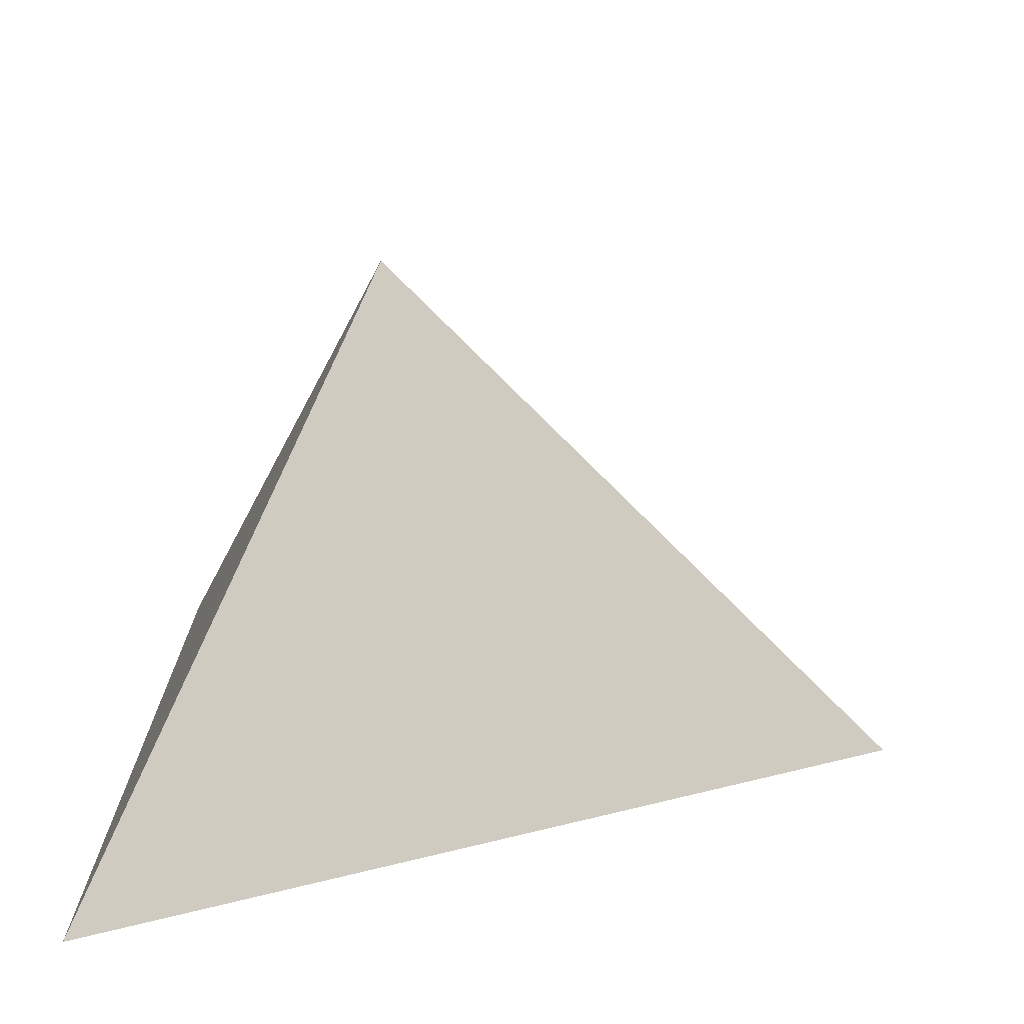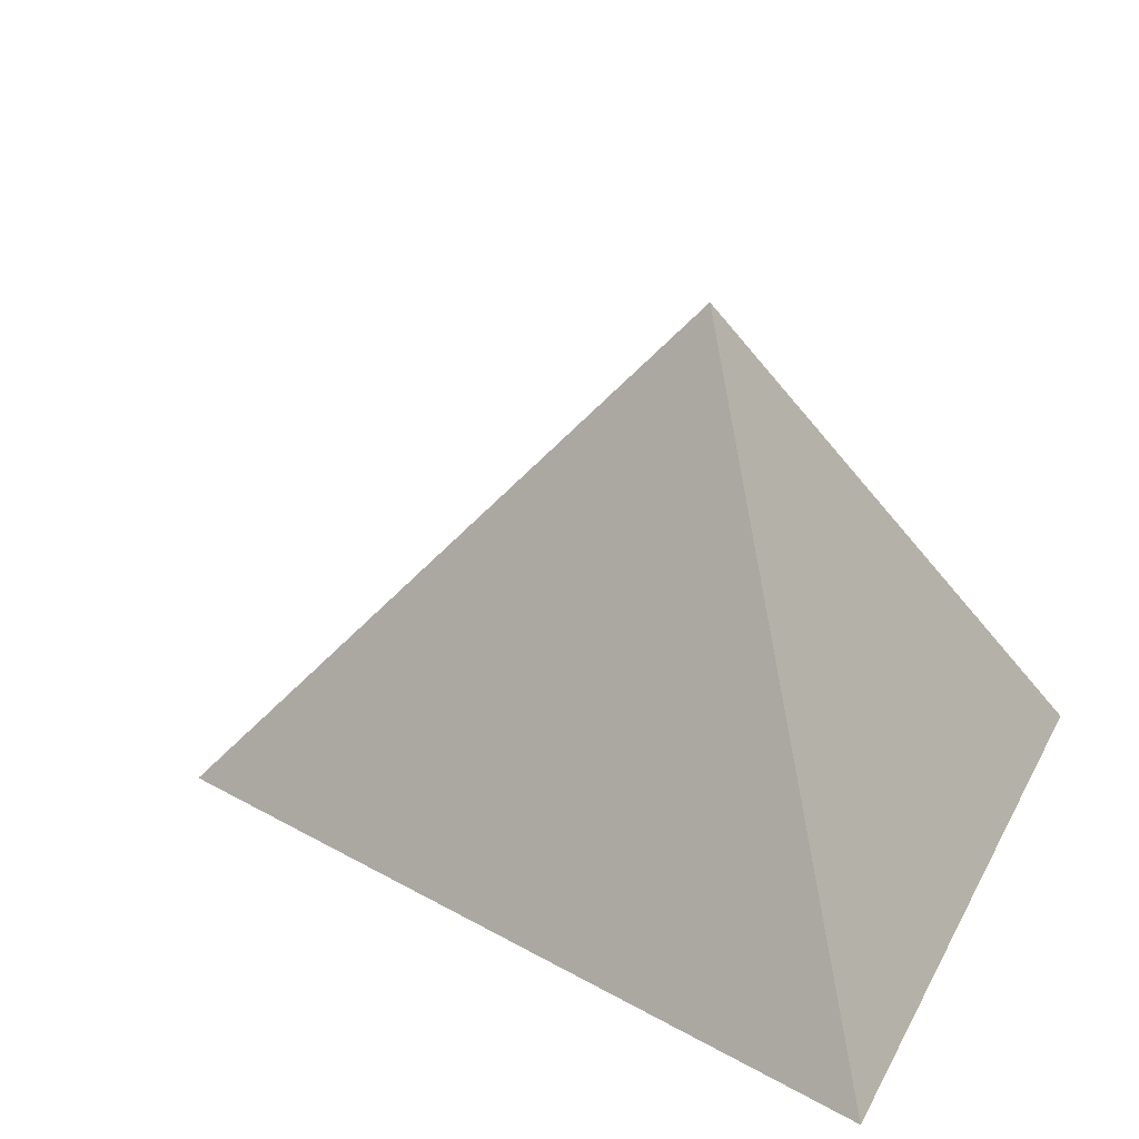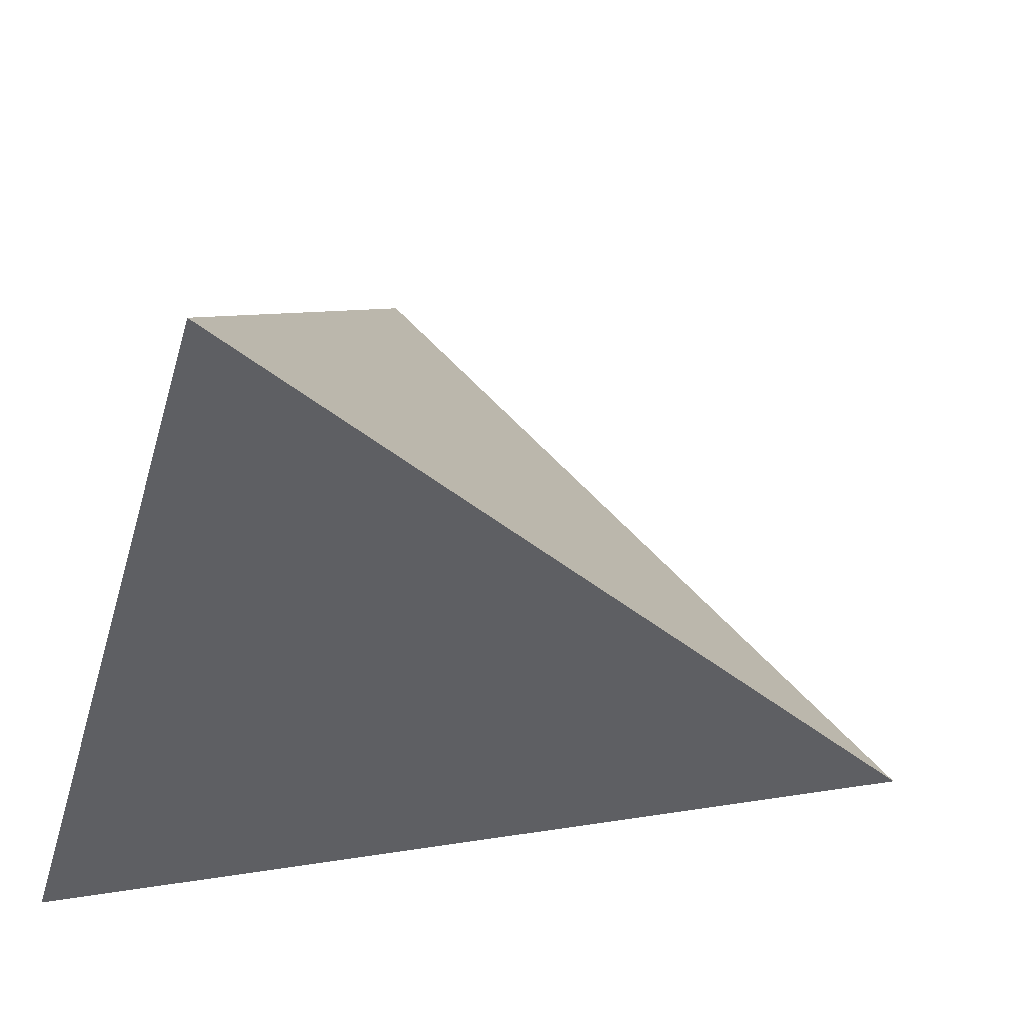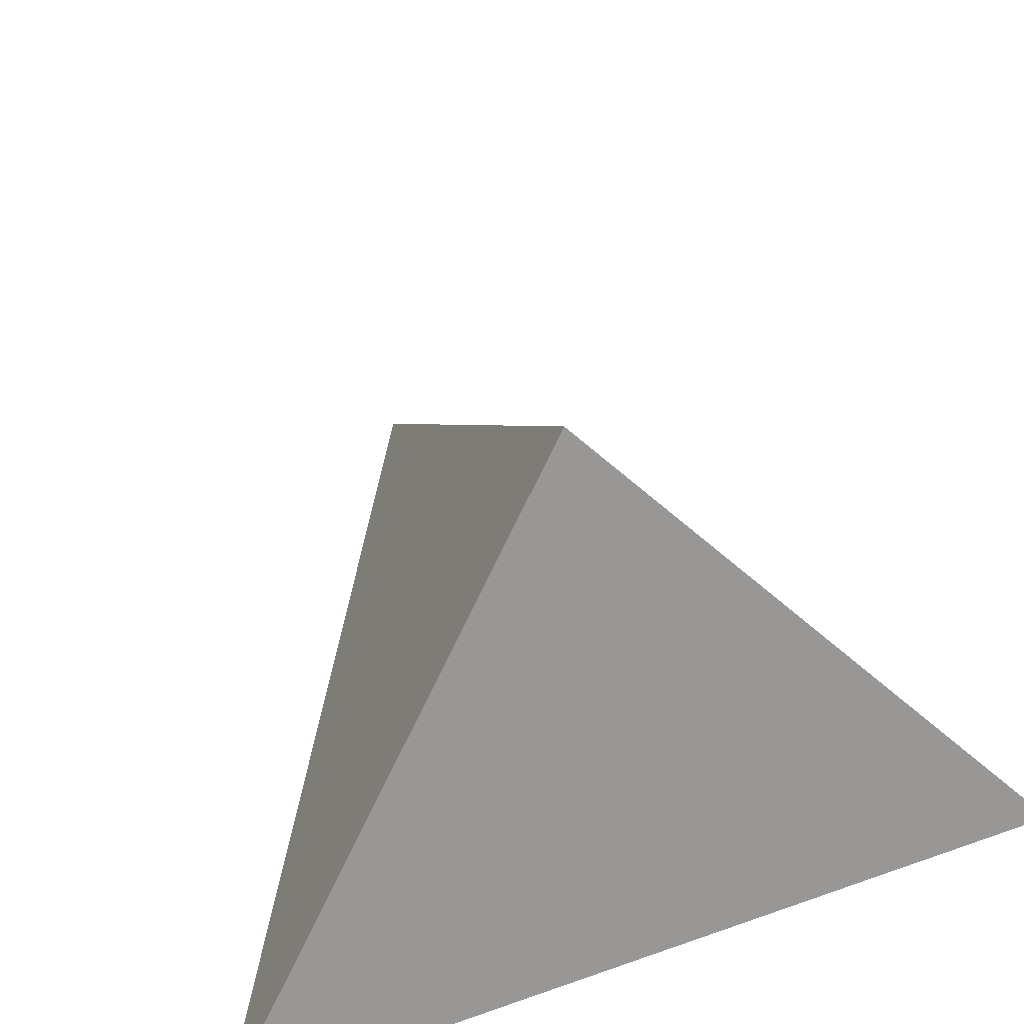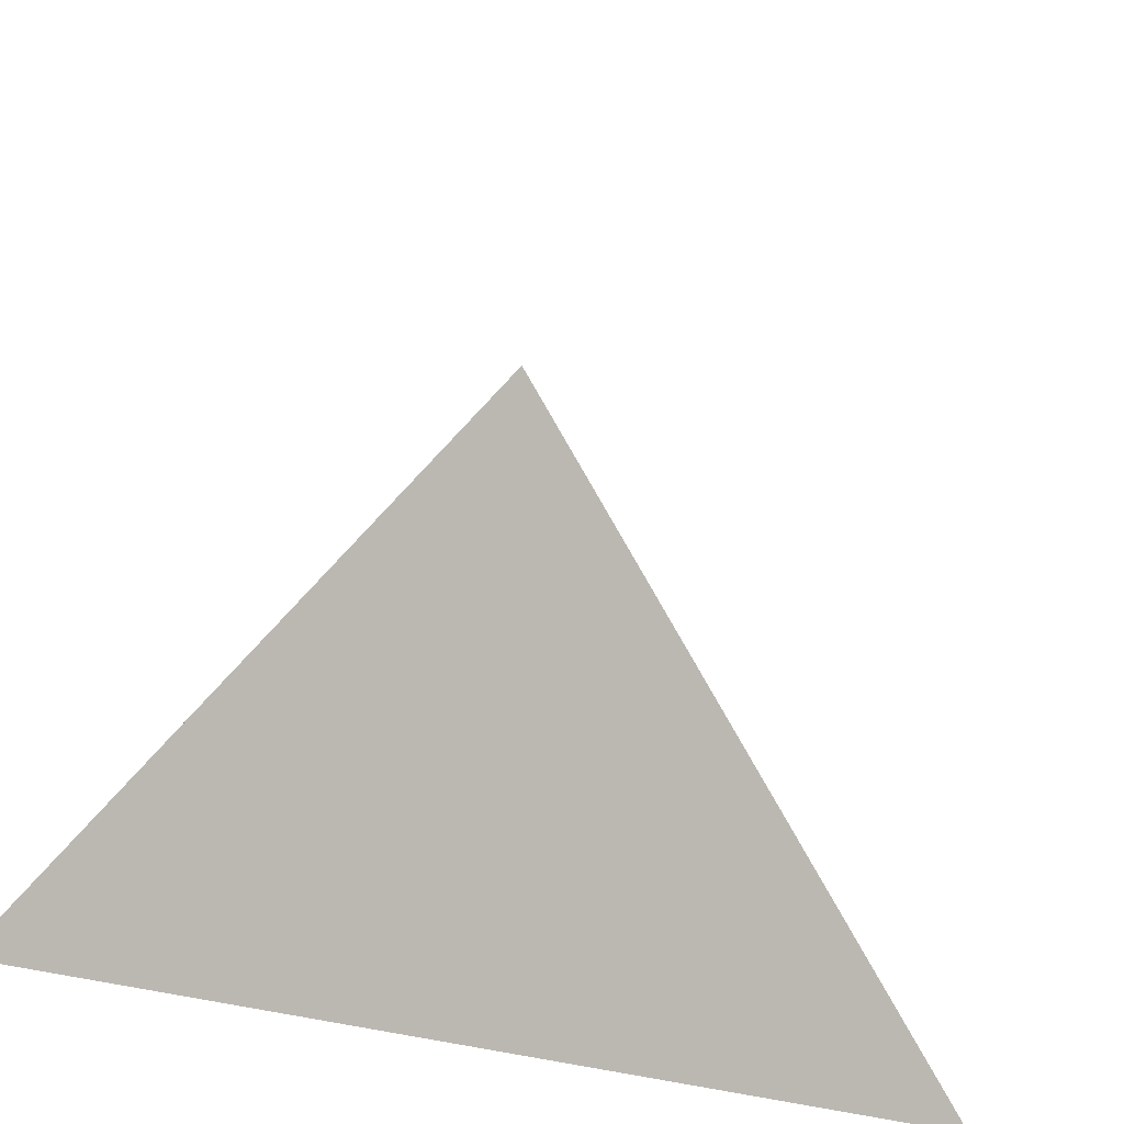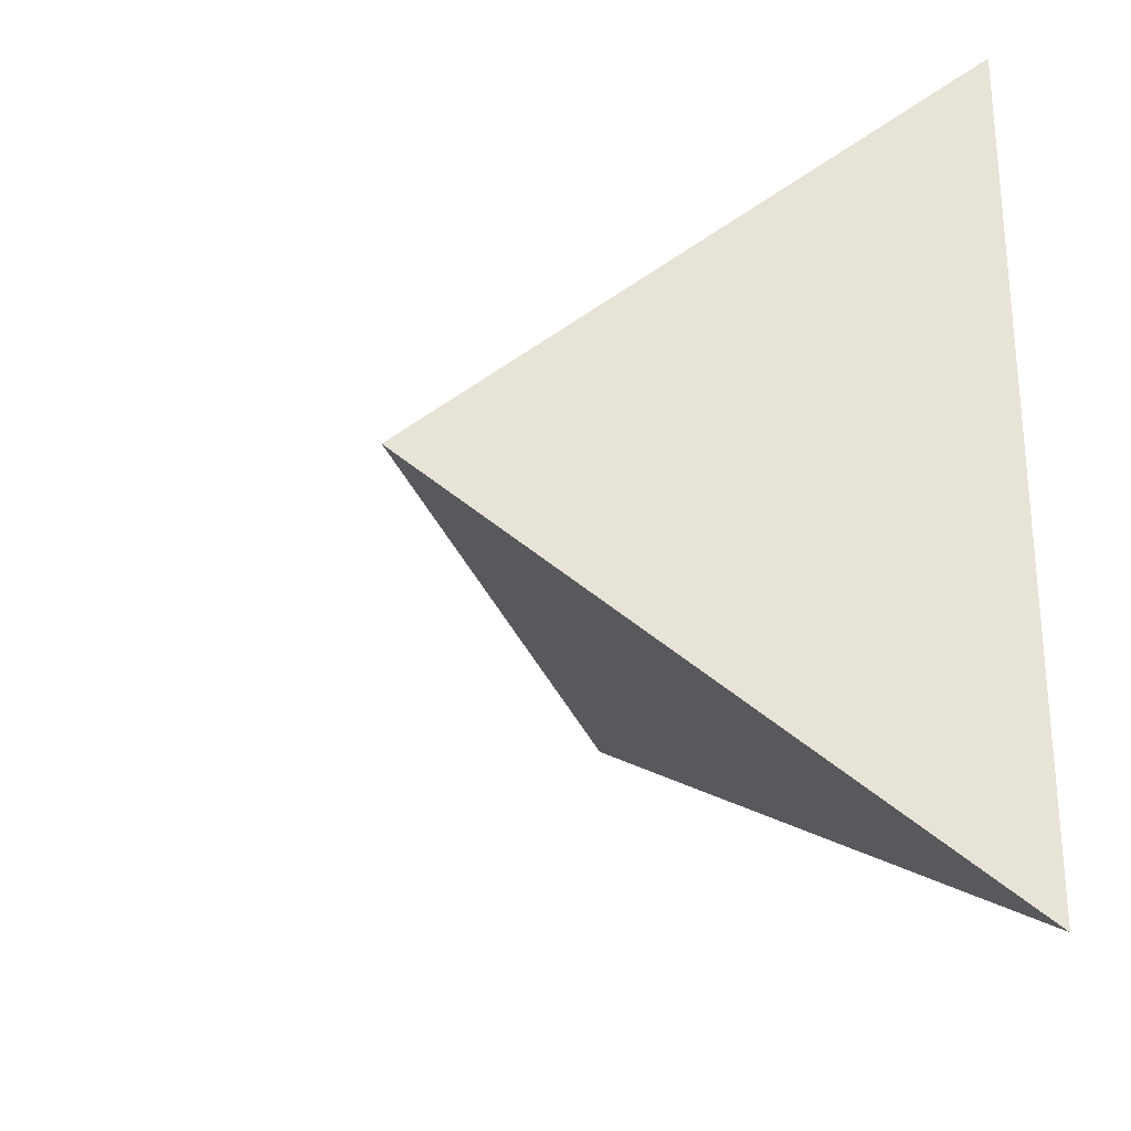
<metadata>
{"format":"obj","ext":"obj","renderer":"f3d","projection":"perspective","resolution":1024,"background":"white","views":[{"elev":16.8,"azim":-179.4,"up":"+Z"},{"elev":18.2,"azim":19.2,"up":"+Z"},{"elev":-40.6,"azim":164.5,"up":"+Z"},{"elev":49.3,"azim":68.6,"up":"+Z"},{"elev":29.2,"azim":105.1,"up":"+Z"},{"elev":-27.1,"azim":61.1,"up":"+Y"}]}
</metadata>
<code>
v -2.72 -3.389 0.2
v -2.24 -3.112 0.2
v -2.24 -3.666 0.2
v -2.4 -3.389 0.52
f 1 2 3
f 4 2 1
f 4 3 2
f 4 1 3

</code>
